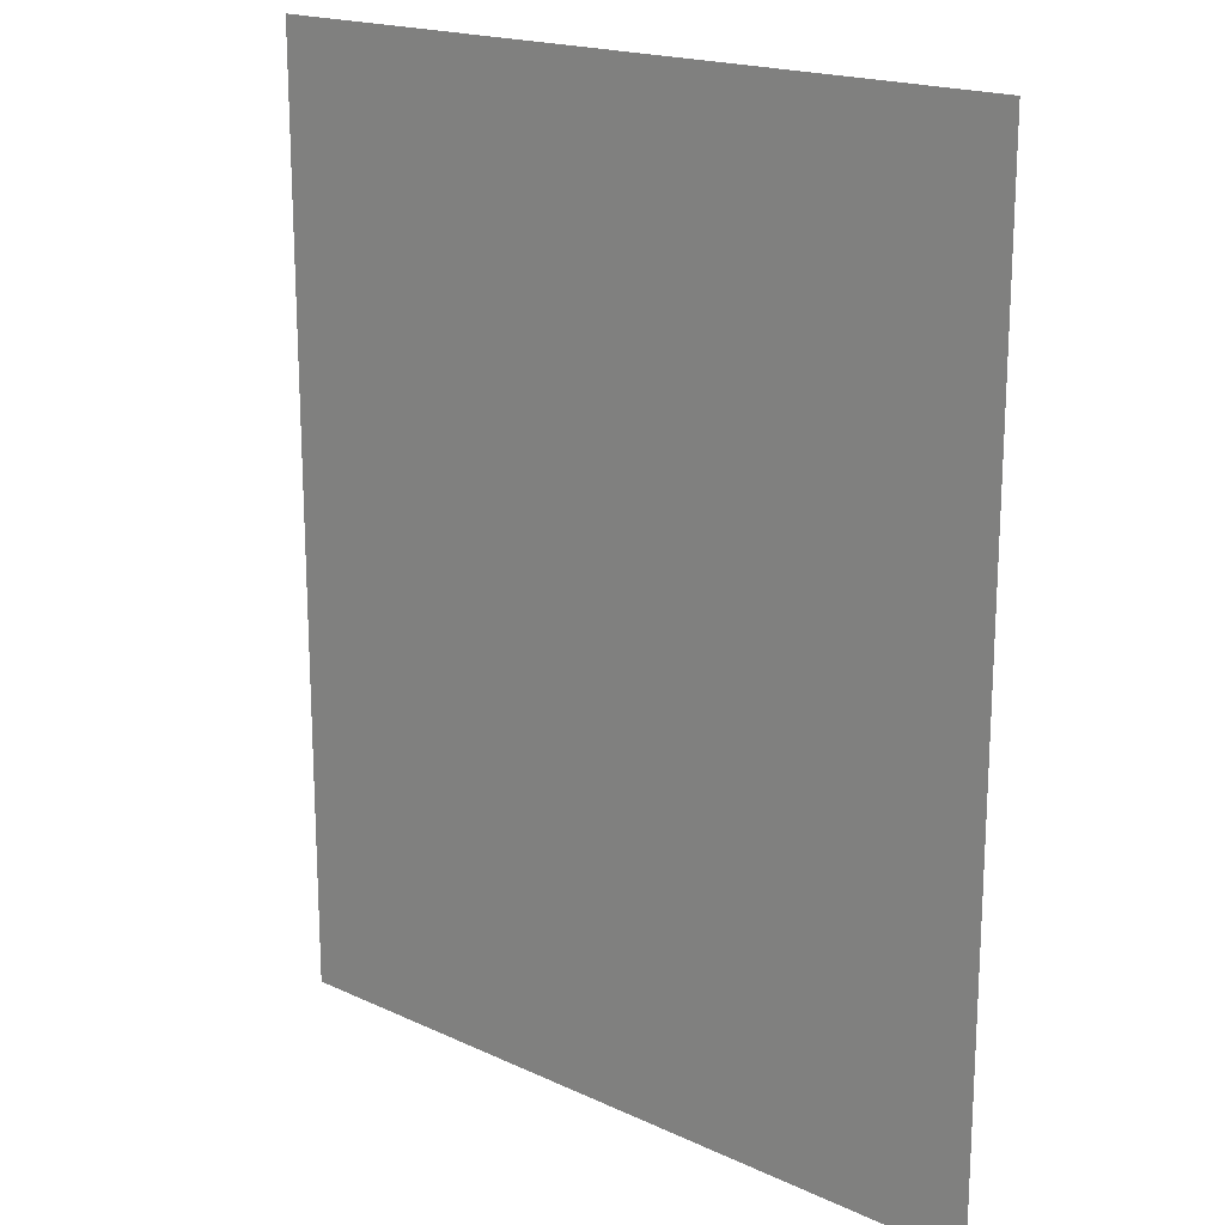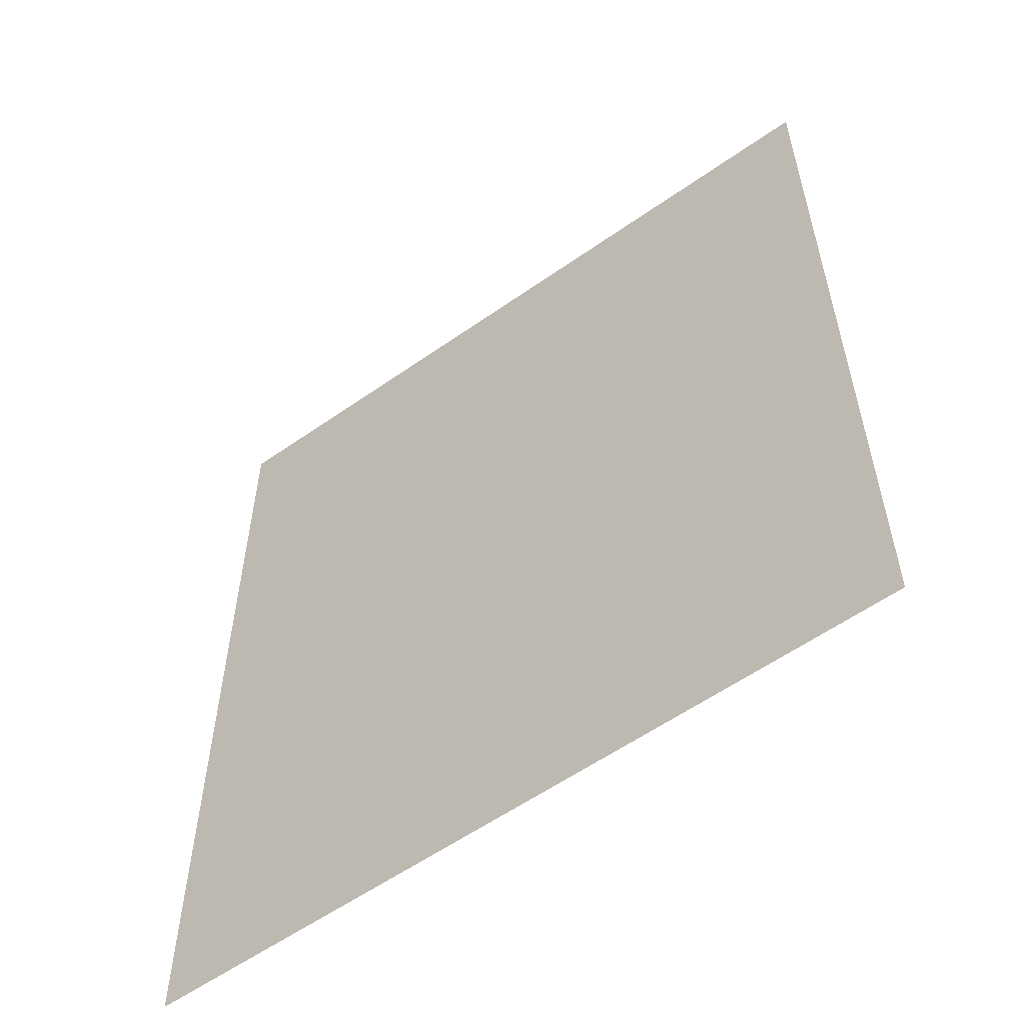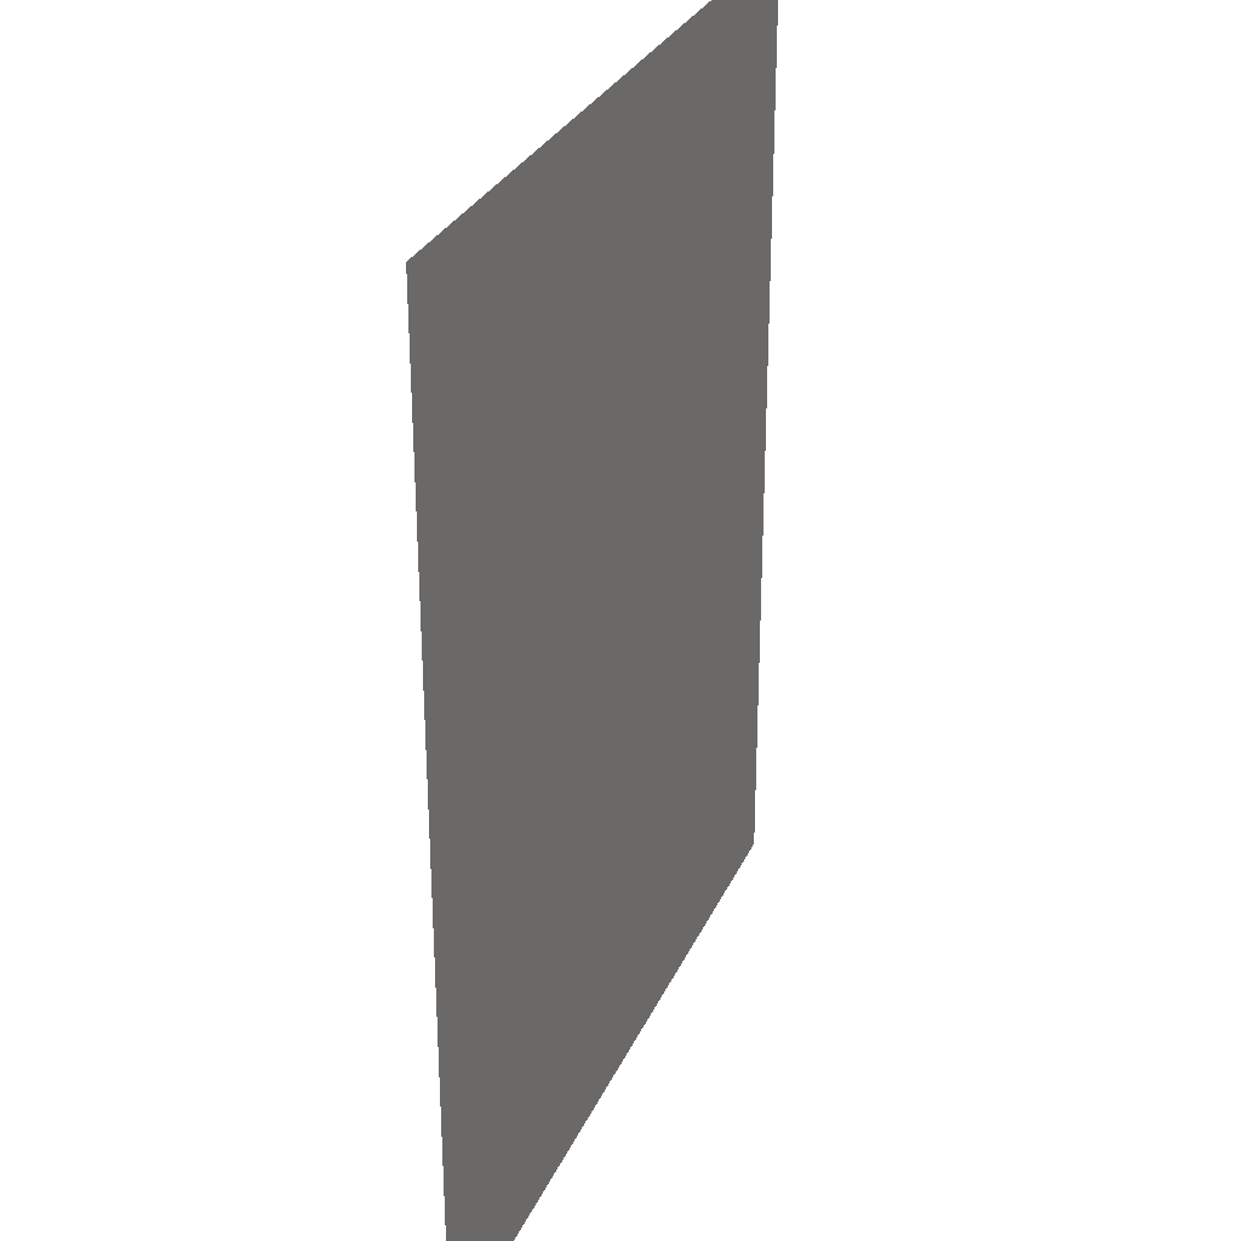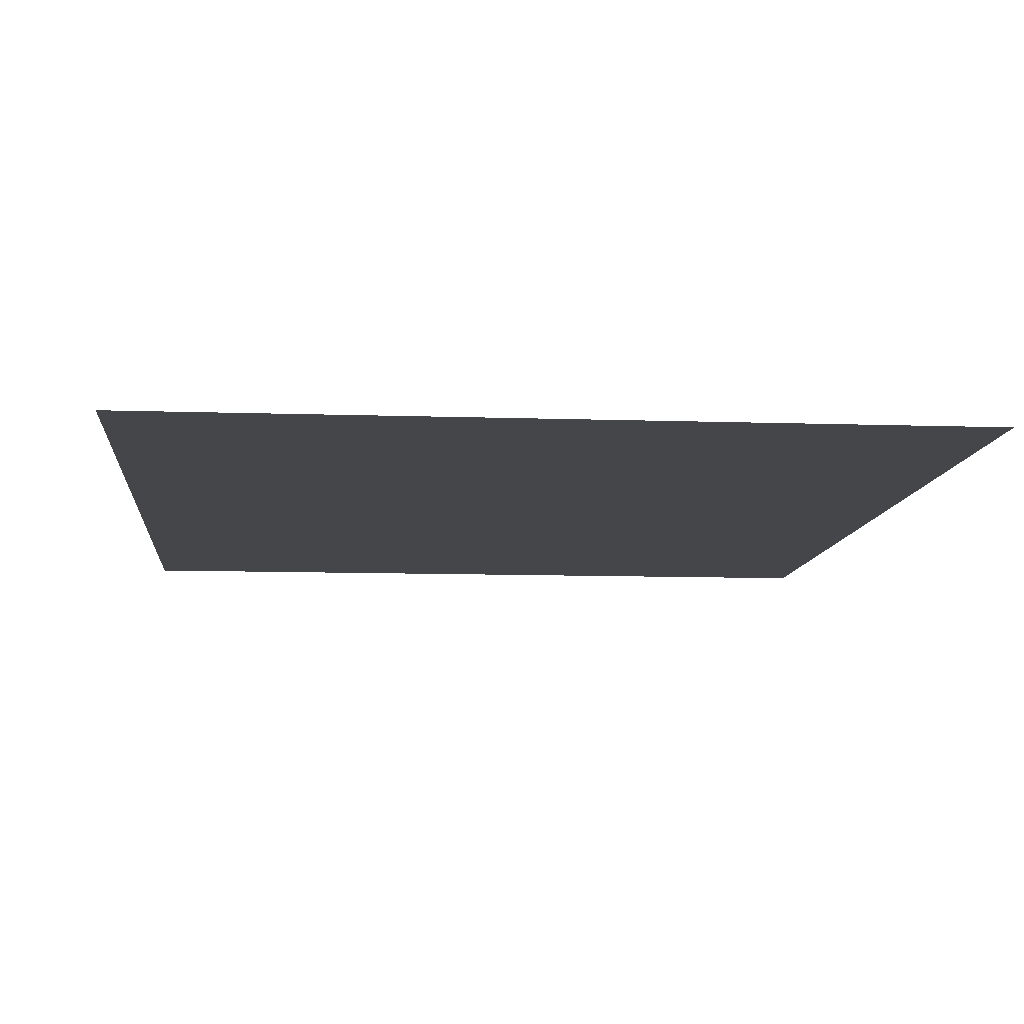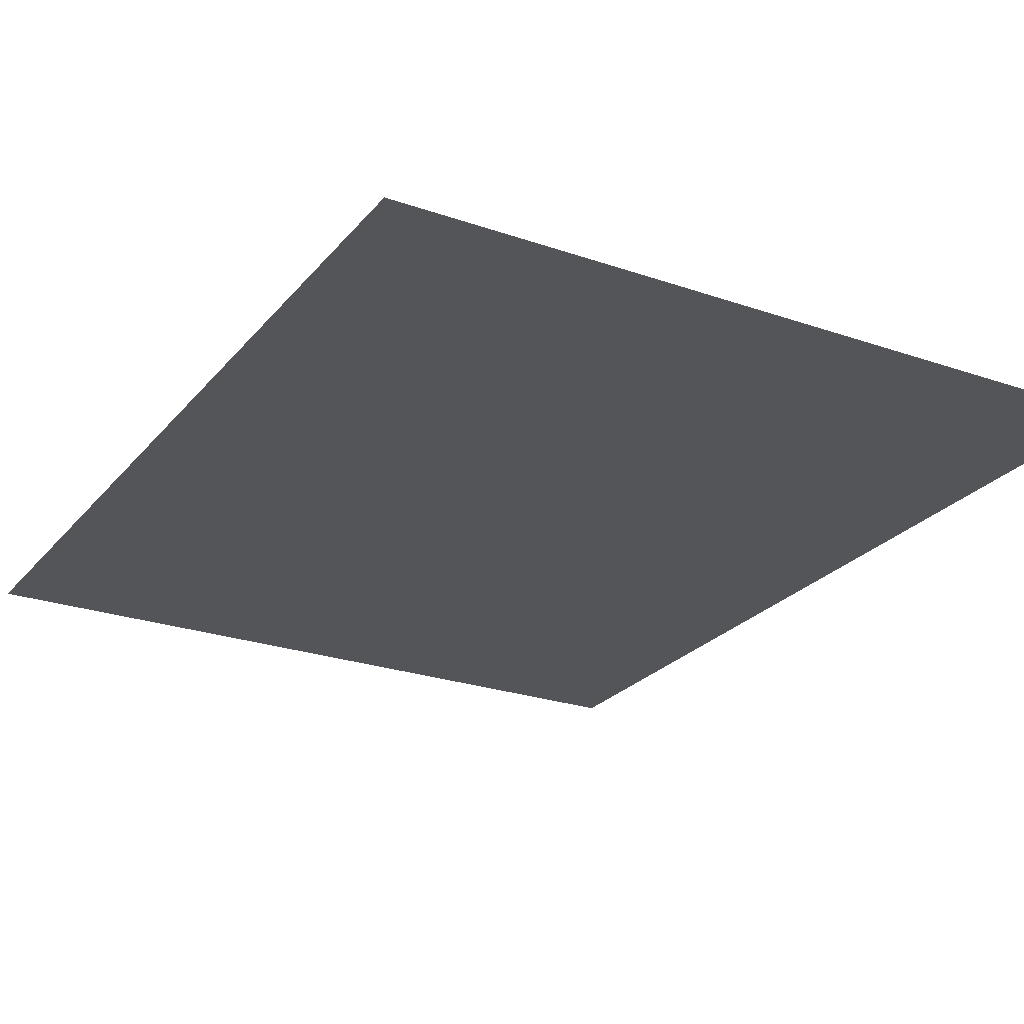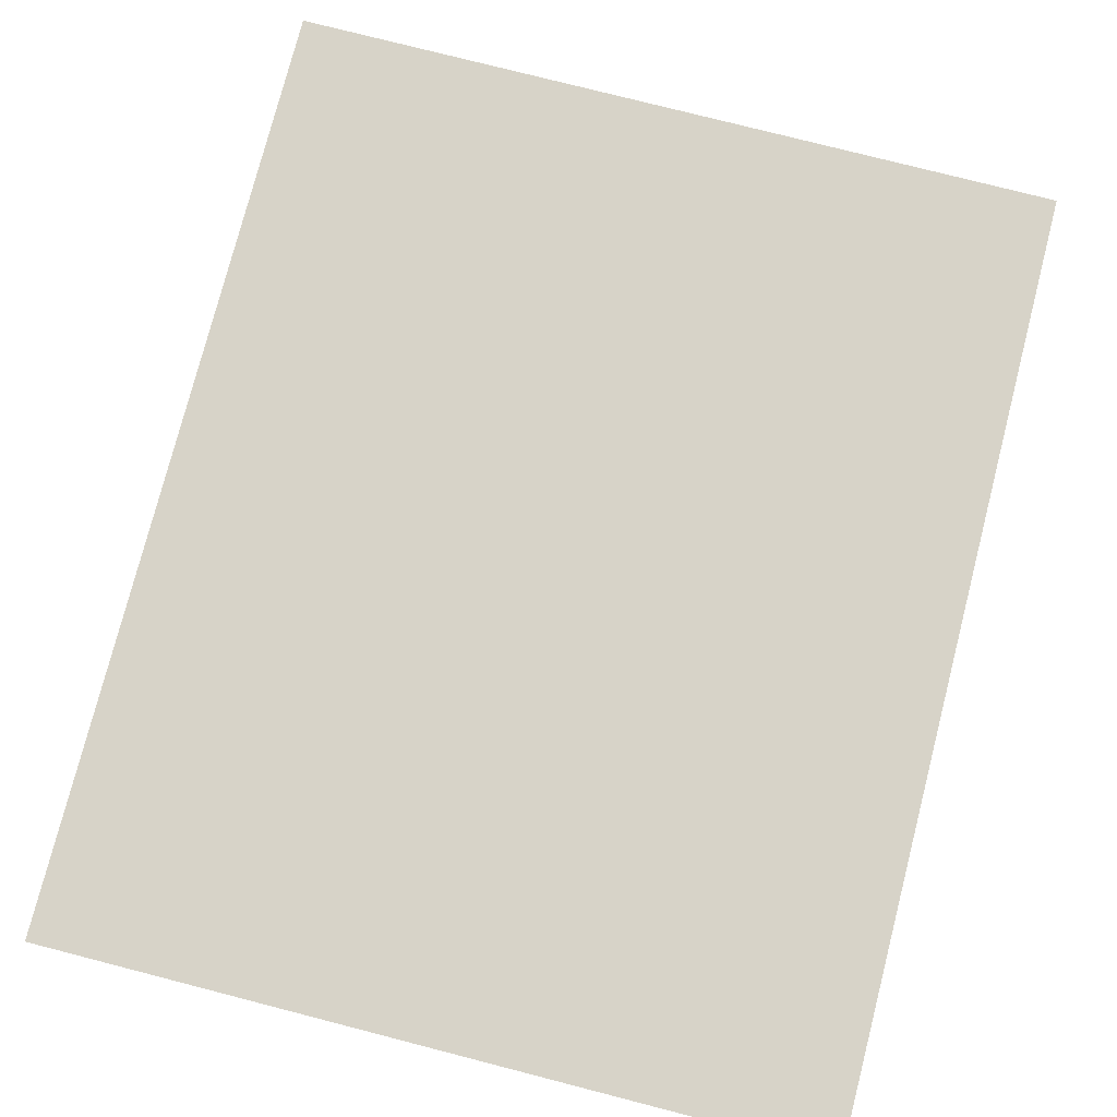
<metadata>
{"format":"obj","ext":"obj","renderer":"f3d","projection":"perspective","resolution":1024,"background":"white","views":[{"elev":18.6,"azim":-138.5,"up":"+Y"},{"elev":-57.8,"azim":-143.9,"up":"+Y"},{"elev":29.8,"azim":111.0,"up":"+Y"},{"elev":-9.5,"azim":-5.2,"up":"+Z"},{"elev":-24.7,"azim":-29.6,"up":"+Z"},{"elev":77.1,"azim":-165.6,"up":"+Z"}]}
</metadata>
<code>
o mesh23/mesh23-geometry#mesh23-geometry
v 0.5137 -0.4153 0.3848
v 0.5314 -0.4153 0.3848
v 0.5137 -0.3937 0.3848
v 0.5314 -0.3937 0.3848
f 1 2 3
f 3 2 1
f 1 3 2
f 2 3 1
f 4 3 2
f 2 3 4
f 4 2 3
f 3 2 4

</code>
